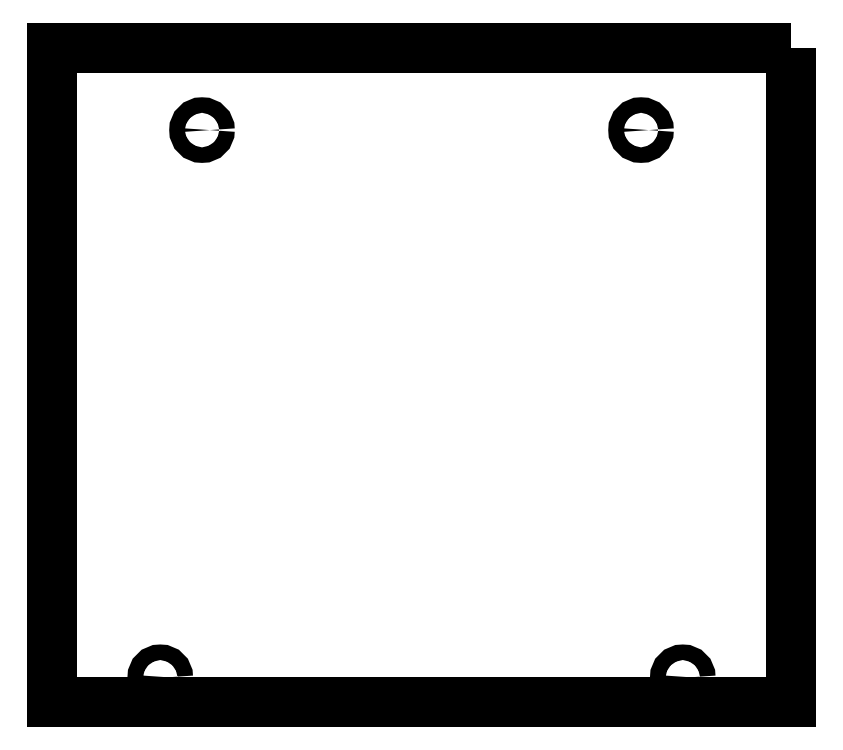
<metadata>
{"format":"dxf","ext":"dxf","renderer":"ezdxf+matplotlib","layout":"modelspace","background":"white","min_lineweight":24,"dpi":150}
</metadata>
<code>
0
SECTION
2
ENTITIES
0
CIRCLE
8
0
10
2.316
20
-1.885
30
-1.399e-15
40
0.0689
210
-7.229e-17
220
-9.159e-16
230
1
0
CIRCLE
8
0
10
-2.316
20
-1.885
30
-1.399e-15
40
0.0689
210
-7.229e-17
220
-9.159e-16
230
1
0
CIRCLE
8
0
10
1.946
20
2.965
30
3.147e-15
40
0.0689
210
-7.229e-17
220
-9.159e-16
230
1
0
CIRCLE
8
0
10
-1.946
20
2.965
30
2.797e-15
40
0.0689
210
-7.229e-17
220
-9.159e-16
230
1
0
LWPOLYLINE
8
0
90
4
70
1
43
0
10
3.276
20
3.695
10
-3.276
20
3.695
10
-3.276
20
-2.106
10
3.276
20
-2.106
0
ENDSEC
0
EOF

</code>
